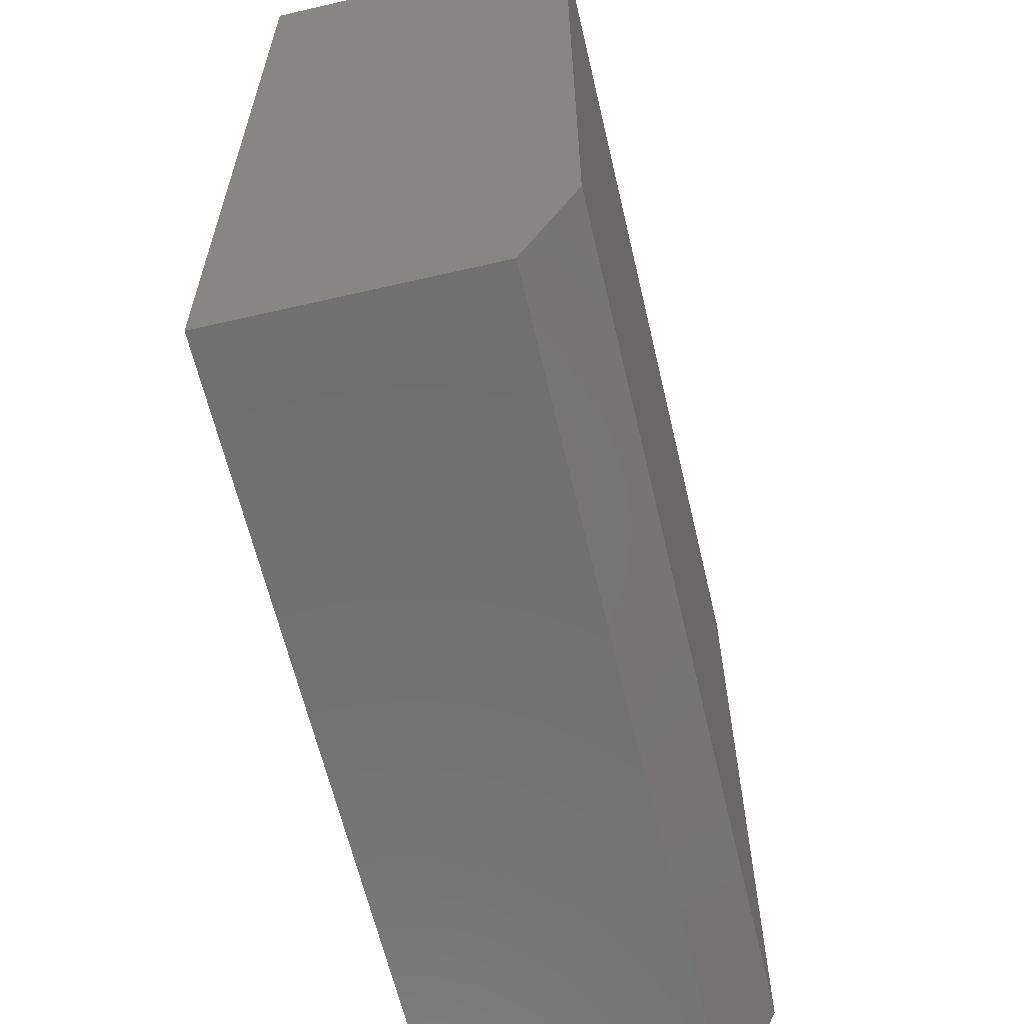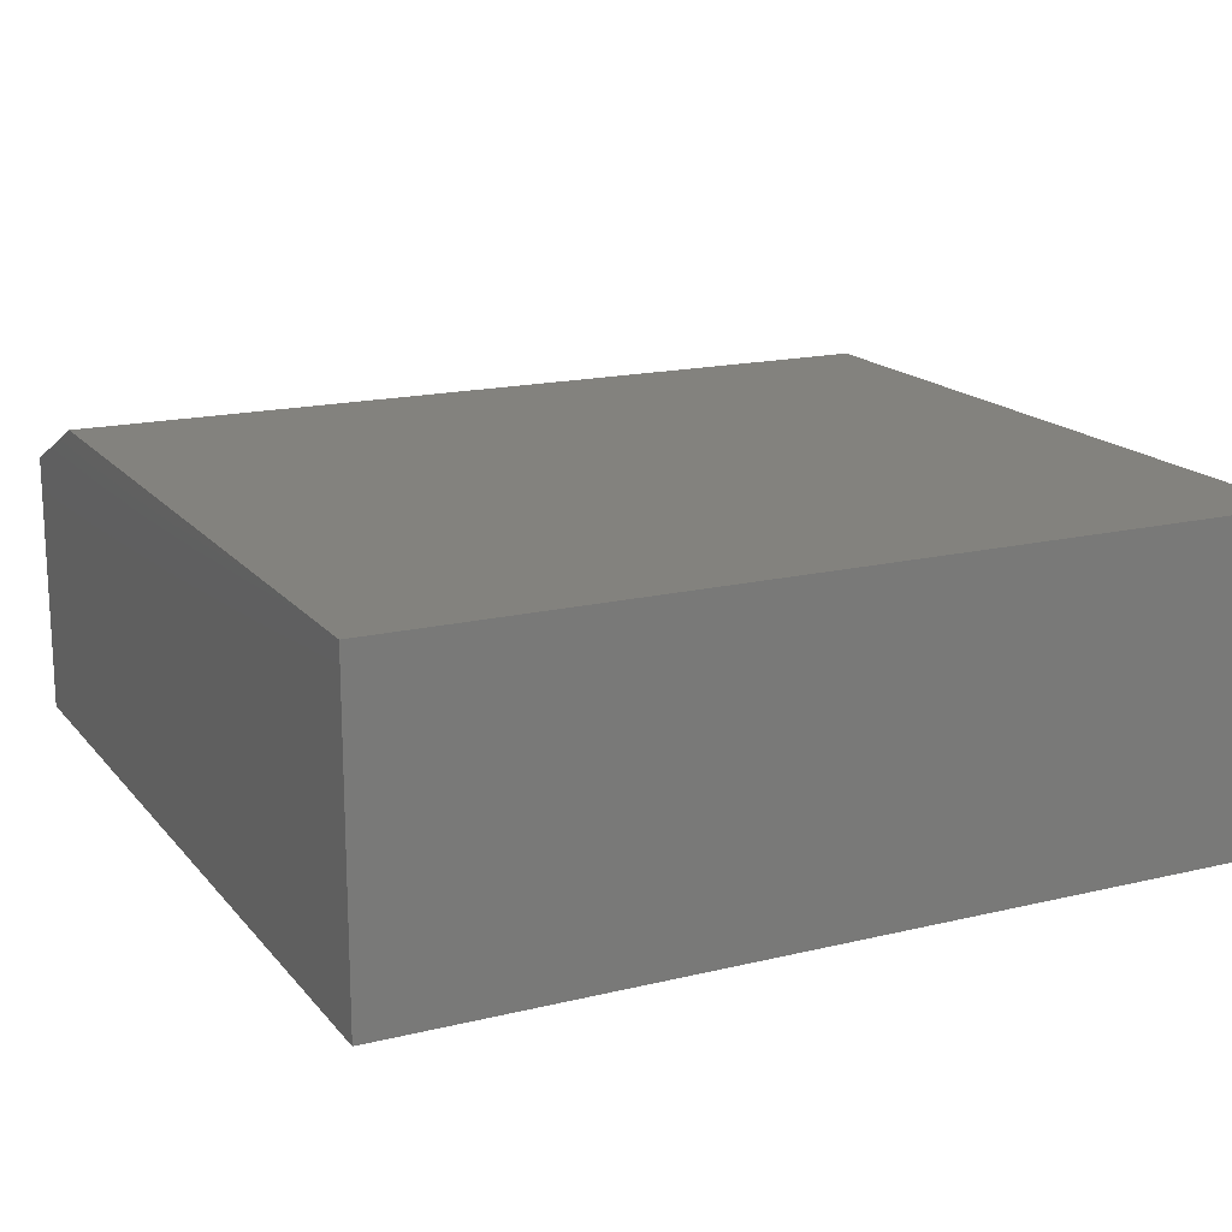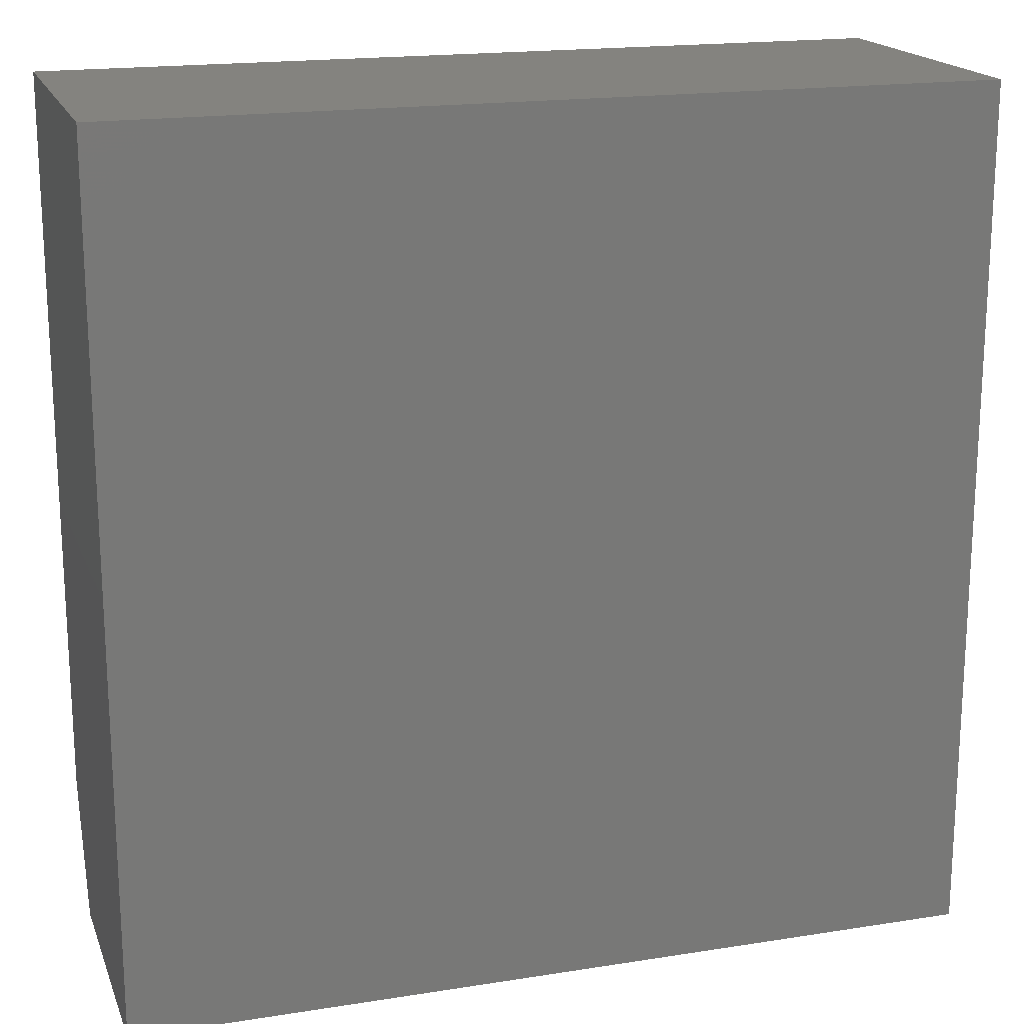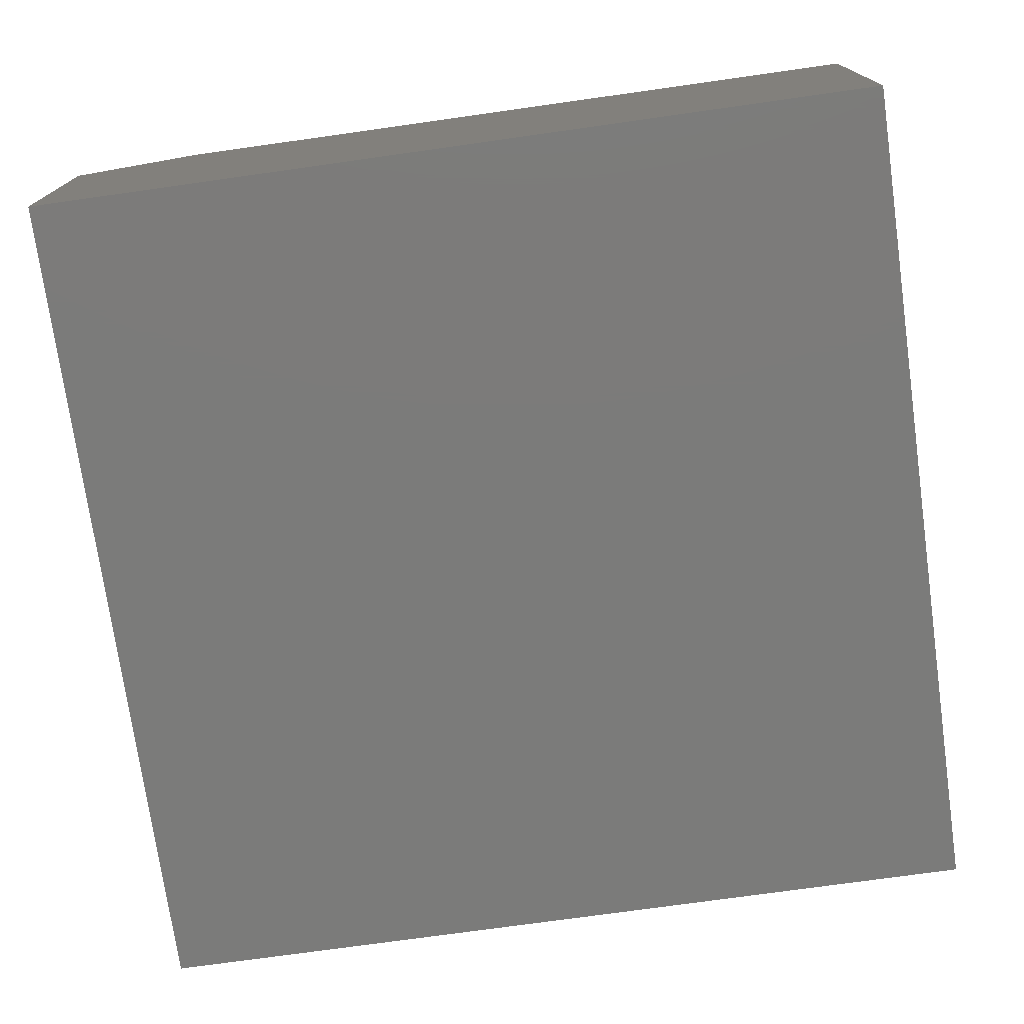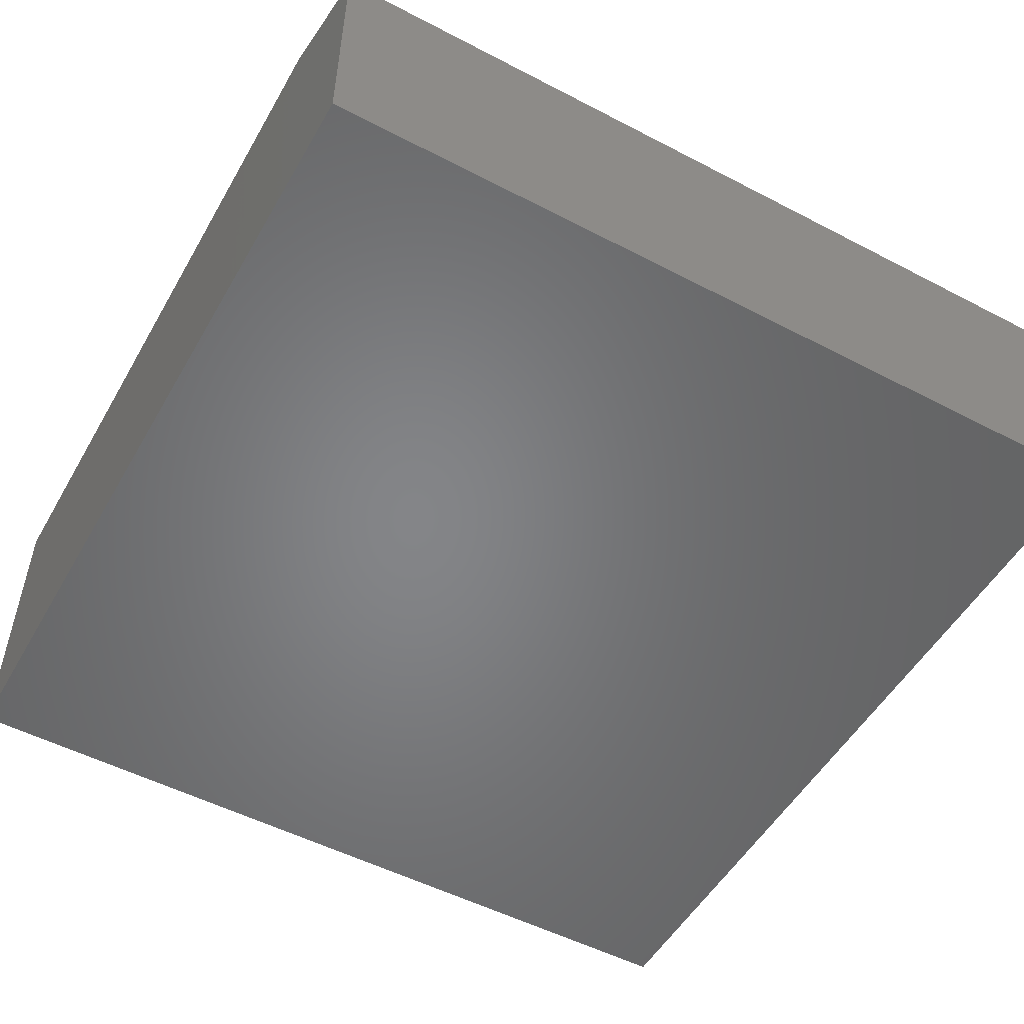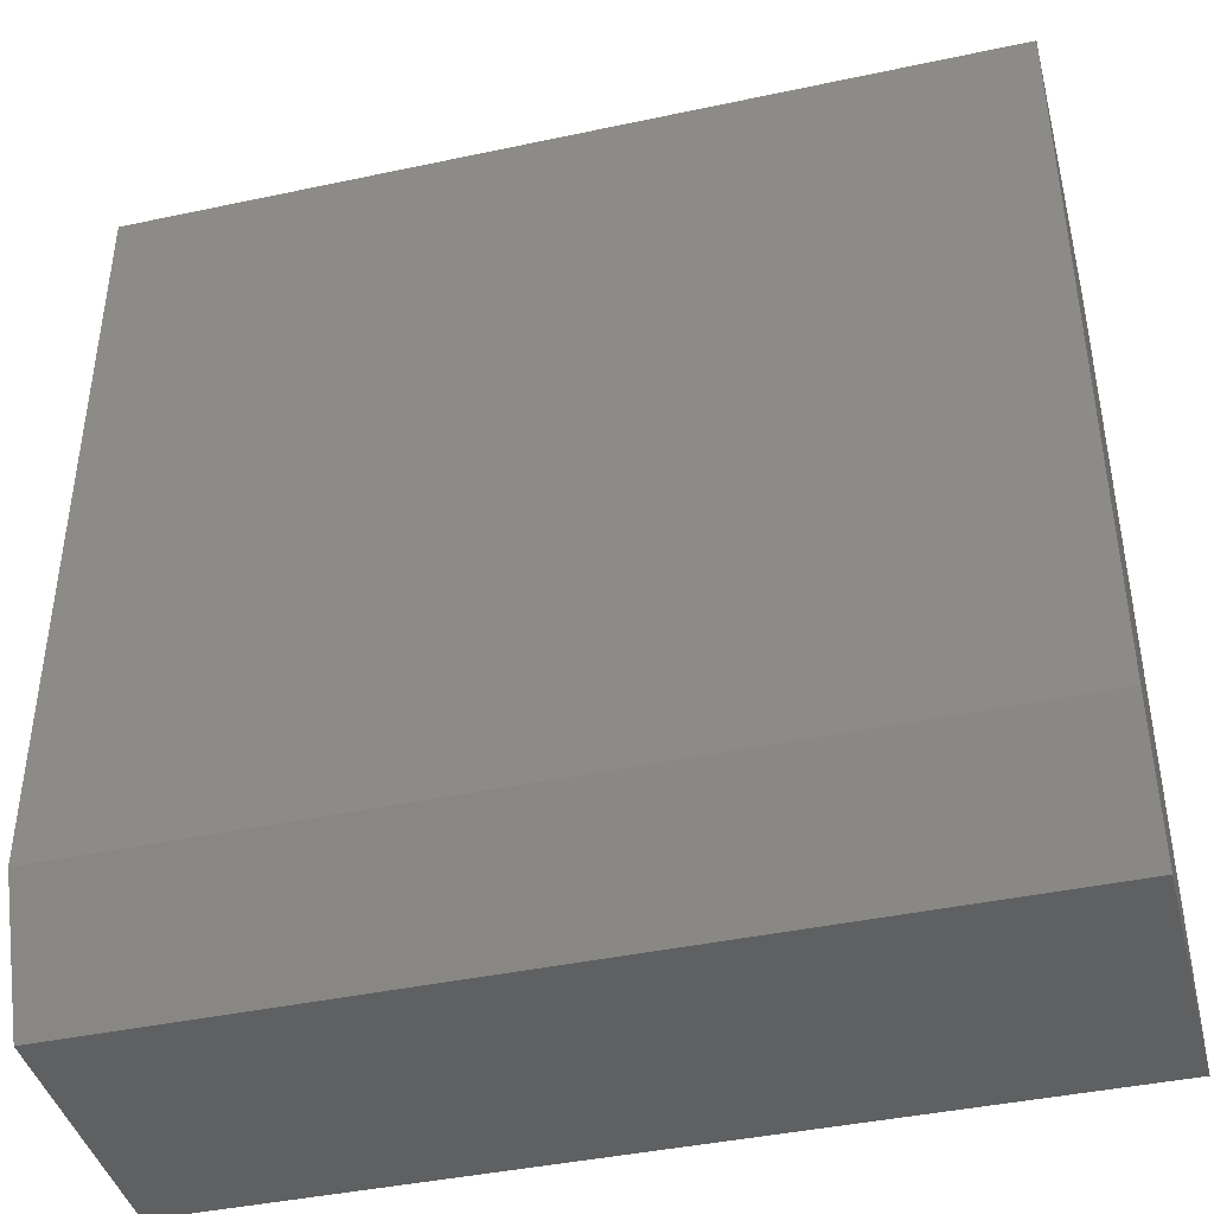
<metadata>
{"format":"stl","ext":"stl","renderer":"f3d","projection":"perspective","resolution":1024,"background":"white","views":[{"elev":-62.6,"azim":103.2,"up":"+Z"},{"elev":16.9,"azim":-26.0,"up":"+Y"},{"elev":18.2,"azim":-17.0,"up":"+Z"},{"elev":-74.4,"azim":-82.0,"up":"+Y"},{"elev":-52.3,"azim":150.7,"up":"+Y"},{"elev":-41.9,"azim":-165.6,"up":"+Z"}]}
</metadata>
<code>
# stl→obj: 10 verts, 16 faces
v 6.697e-18 0 0.1094
v 1.014e-16 0 0.75
v 0.7421 0 0.1094
v 0.7421 0 0.75
v 1.014e-16 -0.2734 0.75
v 0 -0.2734 0
v 0 -0.04688 0
v 0.7421 -0.2734 0.75
v 0.7421 -0.2734 -4.544e-17
v 0.7421 -0.04688 -4.544e-17
f 1 2 3
f 3 2 4
f 5 2 6
f 6 2 1
f 6 1 7
f 4 8 3
f 3 8 9
f 3 9 10
f 6 7 9
f 9 7 10
f 7 1 10
f 10 1 3
f 6 9 5
f 5 9 8
f 8 4 5
f 5 4 2

</code>
